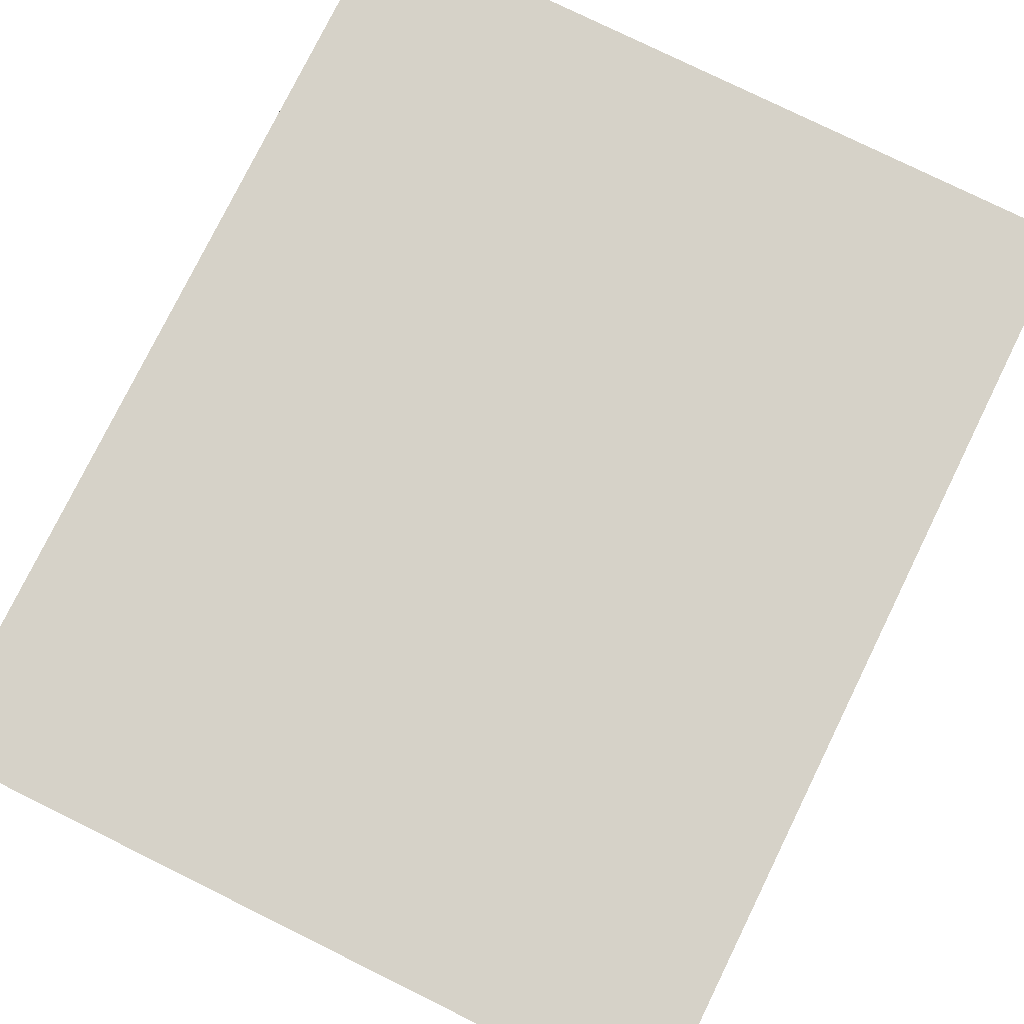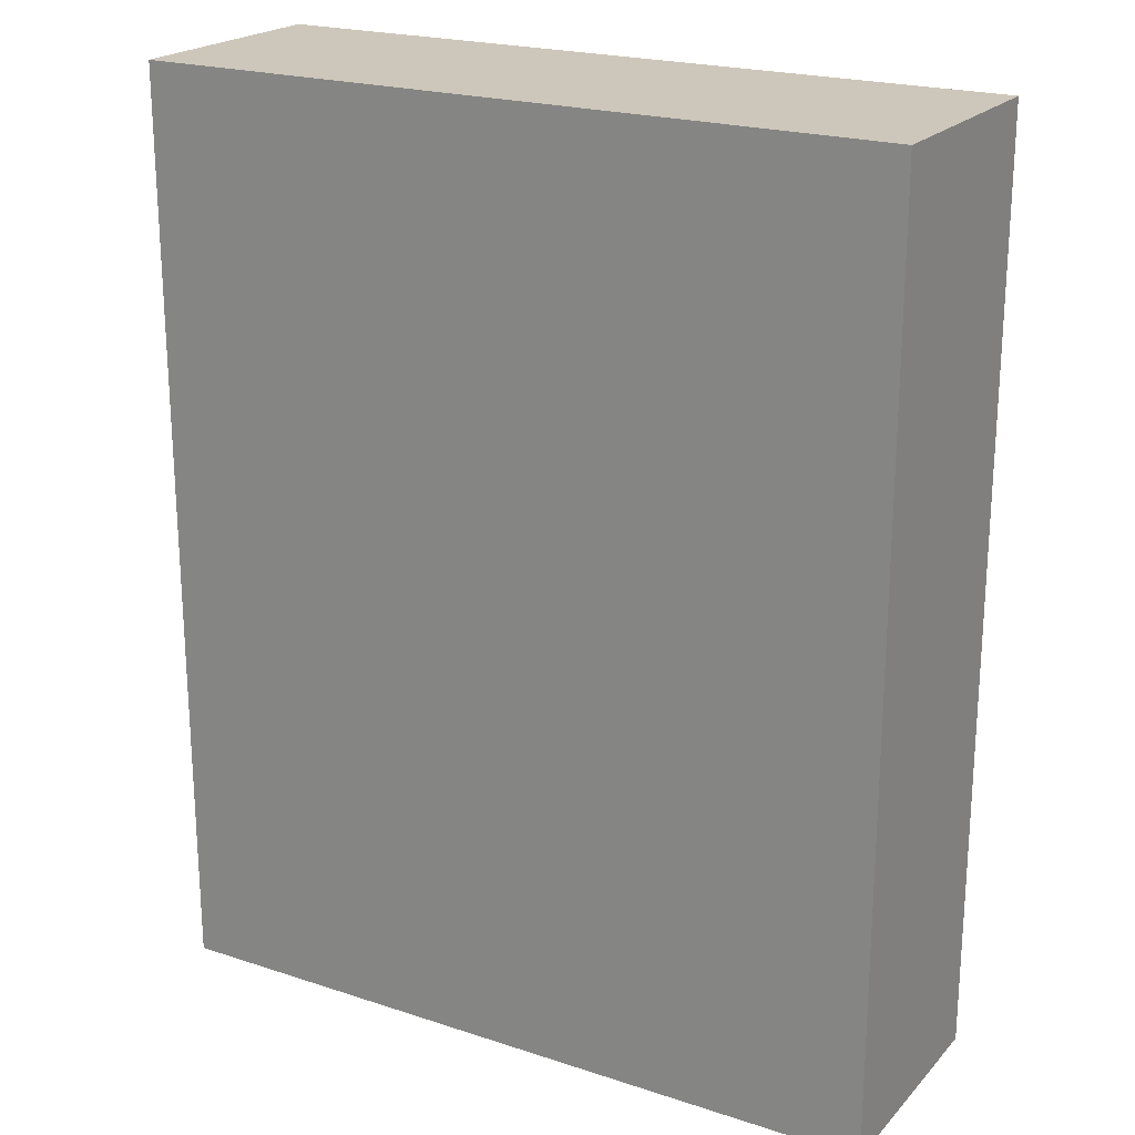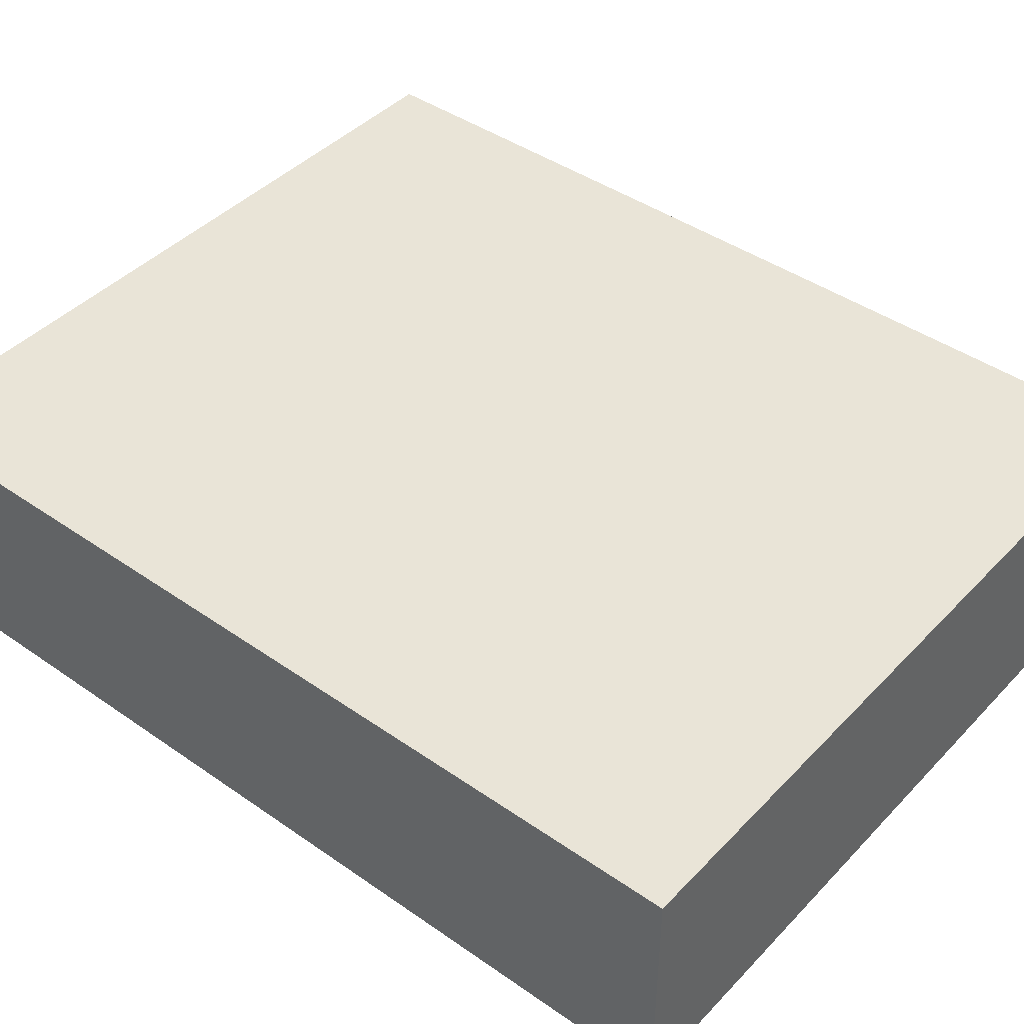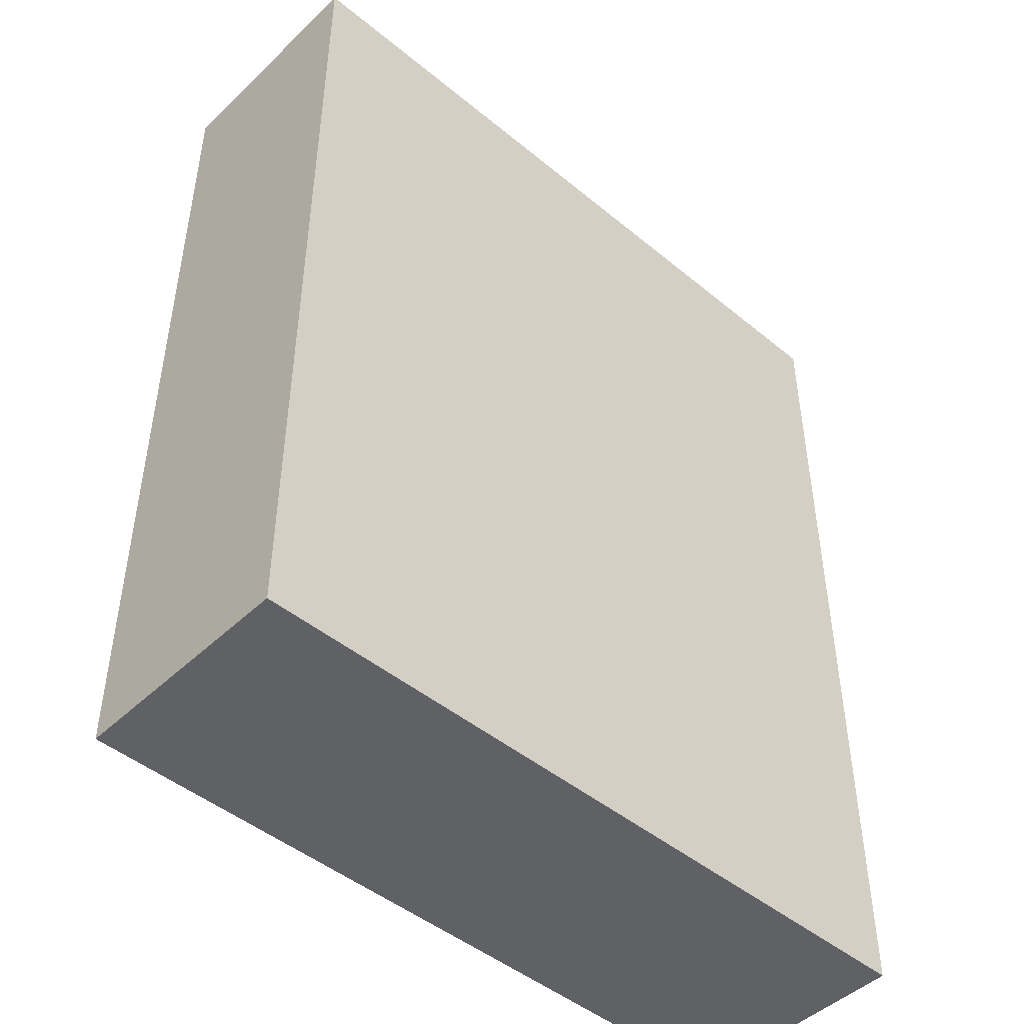
<metadata>
{"format":"obj","ext":"obj","renderer":"f3d","projection":"perspective","resolution":1024,"background":"white","views":[{"elev":78.3,"azim":-153.8,"up":"+Y"},{"elev":21.5,"azim":-149.9,"up":"+Z"},{"elev":42.9,"azim":-50.4,"up":"+Y"},{"elev":-46.9,"azim":137.0,"up":"+Z"}]}
</metadata>
<code>
v 0.4329 0 0.04384
v 0.4845 0.1114 0.3176
v 0.2277 0.15 0.1717
v 0.4845 0.06755 0.3229
v 0.4409 0 0.3225
v 0.2933 0 0.5538
v 0.3917 0 0.1002
v 0.4845 0.08772 0.2702
v 0.2289 0 0.3045
v 0.3796 0.15 0.03956
v 0.2696 0.15 0.4075
v 0.1064 0.15 0.1419
v 0.221 0.15 0.1122
v 0.04025 0 0.5292
v 0.3736 0 0.5098
v 0.4018 0 0
v 0.4453 0.15 0.09211
v 0.4262 0 0.6
v 0.4253 0.15 0
v 0.4845 0.0532 0
v 0.1995 0 0.04839
v 0.2674 0 0.361
v 0.4371 0.15 0.558
v 0.3053 0 0.06531
v 0.4428 0.03946 0.6
v 0.1829 0.15 0.2717
v 0.3408 0 0.1171
v 0 0.05206 0.3504
v 0.4436 0.0904 0
v 0.3598 0.15 0.4685
v 0.4267 0.04553 0
v 0.3735 0 0.4029
v 0.276 0.15 0.2109
v 0.4845 0.0415 0.3668
v 0.3338 0.1017 0
v 0.05306 0 0.2522
v 0.3643 0.1029 0.6
v 0.2172 0.0717 0
v 0.1215 0 0.4005
v 0.2774 0.15 0.04719
v 0.04361 0 0.3226
v 0.1242 0 0
v 0.3121 0 0.6
v 0.3932 0.15 0.5159
v 0.2774 0 0.4543
v 0.2998 0 0.2349
v 0.4845 0.15 0.5249
v 0 0.05139 0.4084
v 0.1364 0 0.1123
v 0.3393 0 0
v 0 0.05015 0.2947
v 0.1814 0 0.09789
v 0.4329 0.1058 0.6
v 0 0 0.5056
v 0.1175 0.15 0.08811
v 0 0.15 0.4599
v 0.3821 0.15 0.4116
v 0 0 0.3574
v 0.1702 0.15 0.09724
v 0.3141 0.15 0.4362
v 0.4845 0.04245 0.2468
v 0.1619 0.15 0.3844
v 0.4107 0.15 0.1267
v 0.09972 0.15 0.5422
v 0 0.04825 0.09694
v 0.3717 0.15 0.558
v 0.0388 0 0.3952
v 0.4845 0.09911 0.1454
v 0.4468 0.15 0.483
v 0.4395 0.15 0.4211
v 0.4845 0 0.1504
v 0.3283 0 0.3484
v 0.4845 0.15 0.05895
v 0.1062 0.15 0.3751
v 0.3271 0.15 0.3752
v 0.3067 0 0.4118
v 0.1455 0.15 0.3235
v 0.2213 0.15 0.3928
v 0.1402 0.15 0.4907
v 0.08114 0 0.3695
v 0.2856 0 0.2883
v 0.04155 0 0.4664
v 0.4845 0 0.07838
v 0.1176 0 0.6
v 0.1896 0.15 0.6
v 0.204 0.04627 0.6
v 0.2357 0 0
v 0.1805 0.15 0.4391
v 0 0.15 0.1442
v 0.2312 0.15 0.299
v 0.3838 0 0.171
v 0 0 0.2081
v 0 0 0.6
v 0.2788 0.04433 0.6
v 0 0 0
v 0.1525 0 0.4383
v 0.4845 0 0.6
v 0.04219 0.15 0.3058
v 0.4845 0.15 0.3263
v 0.04482 0 0.1168
v 0.4845 0 0.2216
v 0.09025 0.15 0.3123
v 0.2436 0 0.5401
v 0.3124 0.15 0.1058
v 0.4845 0.04504 0.1706
v 0 0.15 0.2704
v 0.375 0 0.6
v 0.174 0.15 0.2147
v 0.4845 0.07537 0.6
v 0.2631 0.15 0.4938
v 0.4845 0.09546 0.2104
v 0.4247 0 0.4359
v 0.3895 0 0.3382
v 0.2716 0.15 0.3398
v 0.4845 0 0.5226
v 0.1777 0 0.4777
v 0.127 0 0.1742
v 0.04192 0.15 0.4886
v 0 0.1058 0.4468
v 0.2909 0 0
v 0.3334 0.15 0.06053
v 0.4359 0 0.1251
v 0 0.1021 0.378
v 0 0.15 0.6
v 0.2751 0.15 0.1398
v 0.1356 0.1053 0
v 0.0417 0 0.04971
v 0.3358 0.05228 0.6
v 0.4845 0.15 0.2493
v 0.2391 0 0.491
v 0.4845 0.15 0.4537
v 0.1921 0.15 0.4899
v 0.3914 0.0996 0
v 0.4324 0.15 0.223
v 0.07304 0.15 0.1099
v 0.06987 0.15 0.4302
v 0.08351 0.106 0
v 0.3551 0 0.4532
v 0.2991 0.15 0
v 0.1859 0.08868 0.6
v 0.4373 0.15 0.2848
v 0 0 0.142
v 0 0.08179 0.1755
v 0.1731 0 0.6
v 0.2796 0.09894 0
v 0.4845 0.15 0.6
v 0.2155 0.15 0.05694
v 0.0685 0.15 0.2417
v 0.2834 0 0.124
v 0 0.04911 0.6
v 0.06769 0 0.6
v 0.1613 0 0.2812
v 0.1039 0.15 0
v 0.2439 0 0.1825
v 0.4845 0.1006 0.07707
v 0.4345 0 0.3849
v 0 0.15 0.5203
v 0.4845 0 0
v 0.292 0.1038 0.6
v 0.113 0 0.2339
v 0.0513 0.15 0
v 0.06057 0 0.1833
v 0.3819 0.15 0.2651
v 0.4845 0.05258 0.1054
v 0.3109 0.05068 0
v 0.4845 0.1003 0
v 0.2445 0.116 0
v 0.4363 0.15 0.04403
v 0.4845 0 0.2801
v 0.2255 0.15 0.246
v 0.4392 0.15 0.1607
v 0.4845 0.03336 0.3051
v 0 0.15 0
v 0.0565 0.0452 0.6
v 0.1447 0 0.05535
v 0.4845 0.15 0.1861
v 0.4845 0.15 0
v 0.4328 0.15 0.359
v 0.09318 0 0.4946
v 0 0 0.2782
v 0.03615 0.1004 0
v 0.3611 0.05325 0
v 0.1688 0 0.3958
v 0.3229 0.15 0.1729
v 0.1813 0 0
v 0.09166 0 0.1282
v 0.1717 0.15 0
v 0 0.15 0.2074
v 0.2312 0 0.2482
v 0.4135 0 0.2707
v 0.1903 0.1074 0
v 0 0 0.5606
v 0.4845 0 0.4123
v 0.1273 0.15 0.26
v 0.113 0.15 0.1977
v 0.2138 0.15 0.5416
v 0 0.15 0.06987
v 0.124 0 0.4597
v 0.4845 0 0.4635
v 0.2602 0.04453 0
v 0.2328 0.15 0
v 0.3597 0 0.05077
v 0.2006 0 0.3469
v 0.08317 0 0.5542
v 0.4845 0.15 0.1213
v 0.1779 0 0.2145
v 0.4845 0.05149 0.4791
v 0.07573 0 0.4317
v 0.3916 0.15 0.082
v 0.3292 0.15 0.2412
v 0 0.09333 0.6
v 0.4329 0 0.2042
v 0.4048 0.15 0.6
v 0.3202 0.15 0.5626
v 0.3243 0.15 0.5139
v 0.2398 0.15 0.4517
v 0 0.15 0.3412
v 0.2398 0 0.6
v 0.4845 0 0.348
v 0.2607 0.15 0.09107
v 0.09908 0 0.2993
v 0.4254 0 0.4885
v 0.1399 0.15 0.04113
v 0.09497 0 0.05724
v 0.06472 0.06016 0
v 0 0.06954 0
v 0.278 0.15 0.2829
v 0.1845 0 0.1539
v 0.1243 0.15 0.4341
v 0.2528 0.15 0.6
v 0.3838 0.15 0.3362
v 0.2033 0 0.4459
v 0.4845 0.1066 0.552
v 0.4845 0.09649 0.3717
v 0 0.1079 0.3111
v 0.4845 0.04773 0.05051
v 0.06639 0 0
v 0.3944 0.05358 0.6
v 0.1439 0 0.339
v 0.1891 0 0.5575
v 0.2325 0 0.1178
v 0.3328 0.15 0.6
v 0.128 0 0.555
v 0 0.04454 0.1604
v 0.04964 0.15 0.1649
v 0.3588 0.15 0.1261
v 0.2084 0.03463 0
v 0.3537 0 0.5544
v 0.1681 0.15 0.1564
v 0.04547 0.09745 0.6
v 0.1047 0.05017 0.6
v 0.1914 0 0.5163
v 0 0.15 0.4052
v 0 0.1193 0.5058
v 0.0499 0.15 0.5497
v 0.3336 0.15 0.3159
v 0.148 0.04357 0.6
v 0.0882 0.15 0.4882
v 0.4321 0 0.5489
v 0.4845 0.15 0.3842
v 0.1466 0 0.5113
v 0.4845 0.1053 0.488
v 0.09748 0.1044 0.6
v 0 0.04505 0.03667
v 0.3189 0 0.1785
v 0.3553 0 0.2904
v 0.3804 0.15 0.1914
v 0.0866 0.15 0.04846
v 0.3058 0 0.5124
v 0 0.1122 0.5546
v 0.4845 0.05023 0.4211
v 0.06716 0.15 0.6
v 0.3688 0 0.2337
v 0.03233 0.04192 0
v 0.03935 0 0.5699
v 0.4845 0.0525 0.54
v 0 0.09769 0.05173
v 0.2722 0.15 0.5438
v 0 0.05485 0.4729
v 0.04951 0.15 0.3728
v 0.2565 0 0.05919
v 0 0 0.07379
v 0 0.05763 0.5322
v 0 0.04579 0.2294
v 0 0 0.4347
v 0.3589 0.15 0
v 0.03237 0.15 0.1076
v 0.1275 0.15 0.6
v 0 0.09865 0.115
v 0.03892 0.15 0.0464
v 0.4048 0.15 0.4602
v 0.2382 0.08793 0.6
v 0.1028 0.05852 0
v 0.159 0.15 0.5468
v 0.1436 0.1001 0.6
v 0.4845 0.1013 0.4322
v 0 0.09776 0.2458
v 0.1572 0.05695 0
v 0.2297 0 0.405
v 0.2014 0.15 0.3434
f 7 1 122
f 16 1 202
f 4 2 234
f 184 125 33
f 4 8 2
f 113 5 156
f 190 5 113
f 103 6 218
f 269 6 103
f 24 50 202
f 50 16 202
f 211 250 124
f 124 270 211
f 268 290 135
f 59 13 147
f 101 61 169
f 171 63 267
f 171 17 63
f 172 4 34
f 111 8 61
f 9 22 203
f 189 9 152
f 286 10 19
f 121 10 286
f 78 11 114
f 108 3 249
f 220 13 125
f 15 138 222
f 248 15 259
f 16 31 158
f 168 209 17
f 107 18 238
f 107 259 18
f 19 133 286
f 19 168 177
f 155 236 166
f 185 87 21
f 178 57 70
f 157 254 270
f 81 9 189
f 267 184 210
f 24 27 149
f 152 206 189
f 201 147 40
f 297 188 143
f 56 136 253
f 162 160 36
f 33 3 170
f 194 77 26
f 192 150 283
f 47 23 146
f 120 24 281
f 160 221 36
f 99 260 234
f 131 260 70
f 249 13 59
f 198 116 261
f 116 96 232
f 228 52 241
f 212 273 91
f 52 49 175
f 243 179 261
f 281 241 21
f 52 228 49
f 66 44 215
f 30 60 215
f 250 150 174
f 73 155 166
f 285 82 54
f 281 149 241
f 204 14 179
f 241 149 154
f 153 161 268
f 221 239 80
f 220 104 40
f 49 224 175
f 113 72 266
f 122 91 7
f 75 11 60
f 205 73 17
f 146 53 109
f 146 109 233
f 215 44 30
f 117 228 206
f 29 20 31
f 117 206 160
f 42 237 293
f 31 16 182
f 109 97 276
f 172 8 4
f 231 75 57
f 36 92 162
f 109 53 25
f 161 173 290
f 39 198 208
f 199 222 112
f 269 130 45
f 100 282 127
f 244 289 65
f 146 233 47
f 86 140 257
f 139 286 35
f 34 4 234
f 240 103 218
f 258 136 118
f 120 281 87
f 85 196 294
f 181 161 137
f 229 258 79
f 201 187 147
f 83 71 122
f 291 57 30
f 92 180 284
f 128 238 37
f 156 32 113
f 54 279 285
f 210 163 267
f 92 284 244
f 170 26 90
f 257 295 251
f 246 63 209
f 124 272 255
f 123 235 28
f 152 221 160
f 135 12 55
f 130 103 252
f 296 131 262
f 20 166 236
f 242 66 214
f 166 29 177
f 244 65 142
f 216 110 60
f 216 11 78
f 14 204 275
f 54 14 192
f 173 161 181
f 158 236 83
f 172 34 219
f 20 29 166
f 101 71 105
f 261 240 243
f 250 174 263
f 165 35 182
f 101 169 190
f 63 17 209
f 246 267 63
f 125 13 3
f 152 160 206
f 115 199 207
f 144 240 218
f 51 284 180
f 273 46 265
f 46 189 154
f 42 175 224
f 215 214 66
f 158 31 20
f 227 114 256
f 94 128 159
f 129 141 99
f 84 204 243
f 117 186 49
f 265 91 273
f 193 271 199
f 153 223 187
f 229 136 258
f 179 243 204
f 212 101 190
f 74 102 280
f 131 70 69
f 160 162 117
f 163 256 231
f 185 21 175
f 106 217 98
f 261 252 240
f 239 183 39
f 193 112 156
f 16 158 1
f 288 294 64
f 39 80 239
f 127 237 224
f 223 55 59
f 255 64 258
f 230 278 196
f 50 182 16
f 129 176 134
f 297 235 106
f 261 116 252
f 142 162 92
f 176 129 111
f 118 157 255
f 98 148 106
f 237 127 95
f 142 92 244
f 271 207 199
f 95 264 226
f 8 129 2
f 146 213 53
f 278 215 110
f 139 40 121
f 290 268 161
f 133 19 29
f 219 34 193
f 84 151 204
f 111 61 105
f 5 190 169
f 173 277 197
f 240 252 103
f 217 106 235
f 79 64 294
f 167 145 38
f 32 76 72
f 156 112 32
f 199 112 193
f 169 172 219
f 190 113 266
f 27 7 91
f 188 148 245
f 58 28 51
f 79 132 88
f 187 223 147
f 51 28 235
f 75 114 11
f 134 171 267
f 79 294 132
f 203 239 152
f 201 139 167
f 77 62 300
f 176 205 171
f 53 37 238
f 213 66 242
f 101 105 61
f 171 205 17
f 58 48 28
f 51 235 297
f 239 203 183
f 135 245 12
f 279 283 254
f 67 41 80
f 224 49 186
f 295 140 85
f 242 214 230
f 73 205 155
f 69 291 44
f 75 231 256
f 217 253 280
f 181 225 274
f 82 179 14
f 183 232 96
f 137 153 126
f 198 261 179
f 120 165 50
f 116 232 130
f 80 208 67
f 233 109 276
f 104 121 40
f 62 74 229
f 55 268 135
f 170 227 33
f 279 54 283
f 222 115 259
f 208 80 39
f 139 201 40
f 181 137 225
f 182 50 165
f 188 106 148
f 275 192 14
f 60 57 75
f 196 110 132
f 168 19 10
f 89 287 197
f 112 222 138
f 67 208 82
f 97 109 25
f 220 40 147
f 194 108 195
f 280 253 136
f 55 12 59
f 145 139 35
f 47 69 23
f 18 259 97
f 85 288 295
f 14 54 82
f 249 59 12
f 190 273 212
f 144 257 84
f 177 168 73
f 208 179 82
f 210 33 227
f 123 48 119
f 236 155 164
f 295 257 140
f 20 236 158
f 74 77 102
f 163 141 134
f 185 175 42
f 144 243 240
f 44 23 69
f 177 73 166
f 184 104 125
f 134 141 129
f 131 296 260
f 22 72 76
f 127 224 100
f 277 264 65
f 47 131 69
f 273 266 46
f 174 151 251
f 149 281 24
f 12 195 249
f 187 191 126
f 8 111 129
f 157 56 254
f 187 201 191
f 56 157 118
f 184 267 246
f 176 171 134
f 99 178 260
f 45 299 76
f 126 191 298
f 218 43 94
f 92 36 180
f 148 102 194
f 93 150 192
f 70 291 69
f 42 224 237
f 42 293 298
f 83 1 158
f 162 142 100
f 137 126 293
f 95 282 264
f 130 232 45
f 251 84 257
f 266 273 190
f 229 74 136
f 126 298 293
f 93 174 150
f 80 41 221
f 65 289 277
f 93 275 151
f 220 147 13
f 178 70 260
f 48 285 279
f 230 85 292
f 222 259 15
f 128 37 159
f 115 276 97
f 106 188 297
f 56 118 136
f 151 174 93
f 269 15 248
f 292 86 94
f 108 170 3
f 12 245 195
f 71 212 122
f 138 32 112
f 67 82 285
f 68 111 105
f 159 230 292
f 99 234 2
f 254 56 119
f 262 207 296
f 242 230 159
f 172 61 8
f 89 197 289
f 91 122 212
f 43 107 128
f 142 65 282
f 77 194 102
f 124 250 272
f 153 137 161
f 151 275 204
f 178 231 57
f 277 289 197
f 144 218 86
f 173 181 226
f 55 223 268
f 93 192 275
f 21 87 281
f 71 101 212
f 133 35 286
f 132 216 88
f 220 125 104
f 206 154 189
f 299 45 232
f 219 193 156
f 186 100 224
f 279 119 48
f 97 25 18
f 90 227 170
f 87 185 247
f 247 200 87
f 167 38 191
f 95 127 282
f 216 60 11
f 37 53 213
f 114 90 300
f 132 294 196
f 88 229 79
f 227 90 114
f 154 206 228
f 284 51 297
f 59 147 223
f 187 126 153
f 99 141 178
f 219 5 169
f 134 267 163
f 96 39 183
f 33 210 184
f 179 208 198
f 72 22 81
f 163 210 256
f 70 57 291
f 180 41 58
f 36 41 180
f 83 122 1
f 81 46 266
f 180 58 51
f 120 50 24
f 238 128 107
f 202 7 27
f 289 143 89
f 64 79 258
f 45 138 269
f 24 202 27
f 29 31 133
f 47 262 131
f 226 264 277
f 216 132 110
f 115 97 259
f 86 257 144
f 15 269 138
f 299 203 22
f 159 292 94
f 42 298 185
f 88 216 78
f 234 260 296
f 218 94 86
f 74 62 77
f 271 193 34
f 225 293 237
f 282 65 264
f 62 88 78
f 85 294 288
f 173 226 277
f 72 113 32
f 121 104 246
f 219 156 5
f 274 226 181
f 195 148 194
f 7 202 1
f 238 25 53
f 95 226 274
f 148 195 245
f 25 238 18
f 117 162 186
f 184 246 104
f 252 116 130
f 121 246 209
f 269 248 6
f 44 66 23
f 288 64 272
f 105 71 164
f 236 164 83
f 213 146 23
f 248 43 6
f 152 239 221
f 288 272 263
f 176 68 205
f 270 283 211
f 150 250 211
f 290 197 287
f 121 209 10
f 62 229 88
f 36 221 41
f 251 263 174
f 269 103 130
f 47 233 262
f 255 258 118
f 124 157 270
f 117 49 228
f 64 255 272
f 75 256 114
f 282 100 142
f 227 256 210
f 263 251 295
f 231 178 141
f 259 107 248
f 100 186 162
f 81 266 72
f 153 268 223
f 245 287 89
f 123 119 253
f 270 254 283
f 228 241 154
f 145 167 139
f 265 154 149
f 167 191 201
f 137 293 225
f 230 196 85
f 89 188 245
f 3 33 125
f 172 169 61
f 58 67 285
f 154 265 46
f 95 274 237
f 237 274 225
f 150 211 283
f 233 276 262
f 115 207 276
f 110 196 278
f 74 280 136
f 250 263 272
f 278 230 214
f 58 285 48
f 287 135 290
f 87 200 120
f 245 135 287
f 247 38 200
f 188 89 143
f 249 195 108
f 203 152 9
f 46 81 189
f 77 300 26
f 296 271 234
f 140 292 85
f 102 98 280
f 165 120 200
f 52 175 21
f 291 30 44
f 60 30 57
f 163 231 141
f 38 247 298
f 232 183 299
f 215 278 214
f 263 295 288
f 242 159 37
f 249 3 13
f 271 296 207
f 115 222 199
f 32 138 76
f 207 262 276
f 143 244 284
f 244 143 289
f 197 290 173
f 200 38 145
f 35 165 145
f 48 123 28
f 56 253 119
f 84 243 144
f 52 21 241
f 128 94 43
f 284 297 143
f 286 139 121
f 107 43 248
f 298 191 38
f 200 145 165
f 235 123 217
f 182 133 31
f 19 177 29
f 124 255 157
f 35 133 182
f 99 2 129
f 34 234 271
f 253 217 123
f 198 39 96
f 170 108 26
f 116 198 96
f 247 185 298
f 148 98 102
f 9 81 22
f 203 299 183
f 67 58 41
f 90 26 300
f 78 114 300
f 22 76 299
f 45 76 138
f 110 215 60
f 209 168 10
f 43 218 6
f 17 73 168
f 84 251 151
f 119 279 254
f 176 111 68
f 192 283 54
f 83 164 71
f 213 242 37
f 78 300 62
f 149 27 265
f 217 280 98
f 91 265 27
f 105 164 68
f 68 164 155
f 194 26 108
f 140 86 292
f 68 155 205
f 213 23 66

</code>
